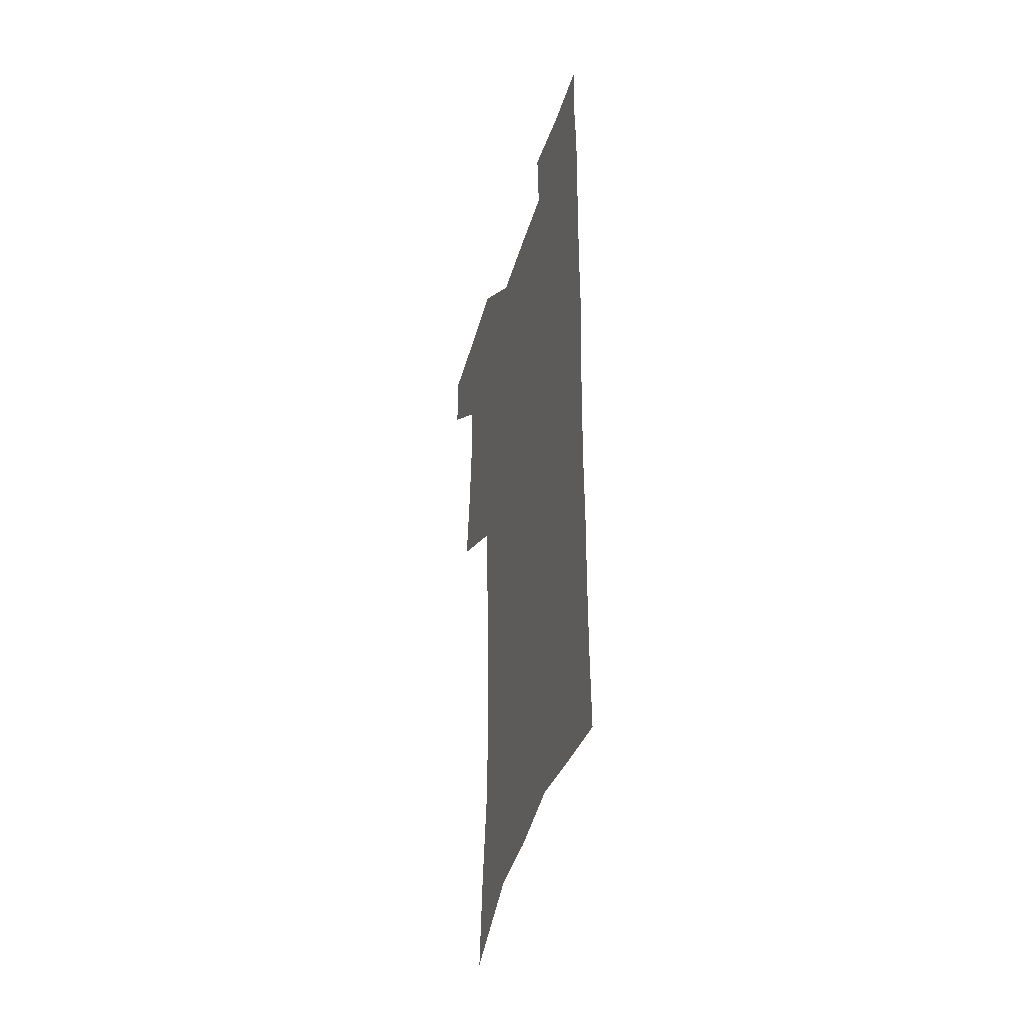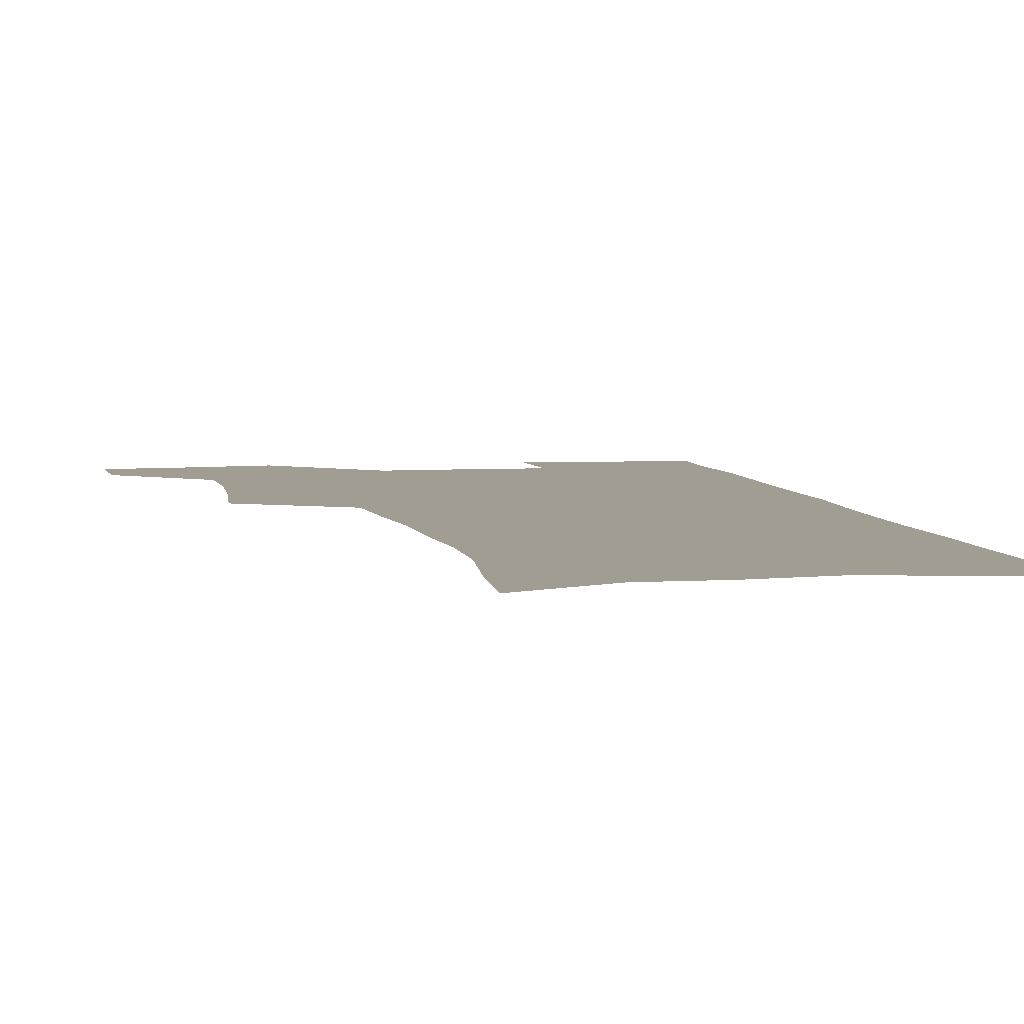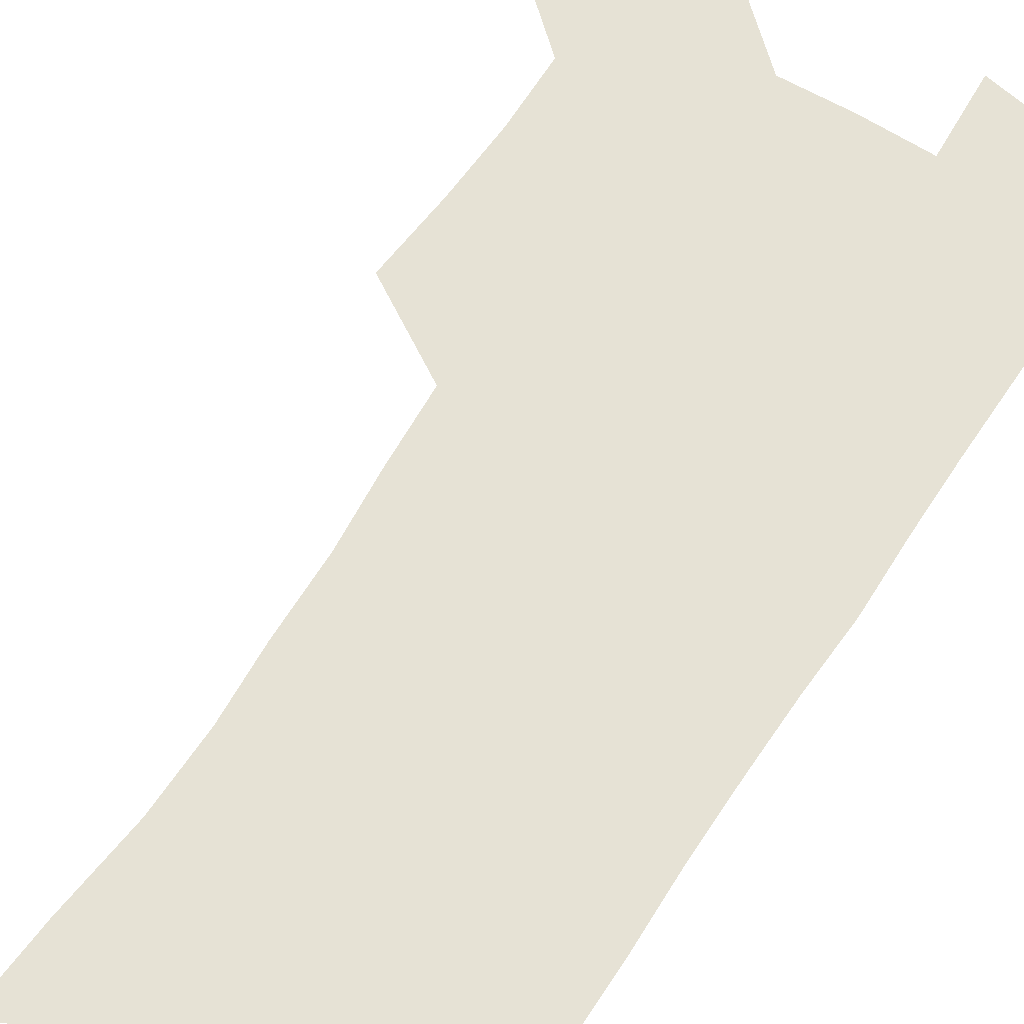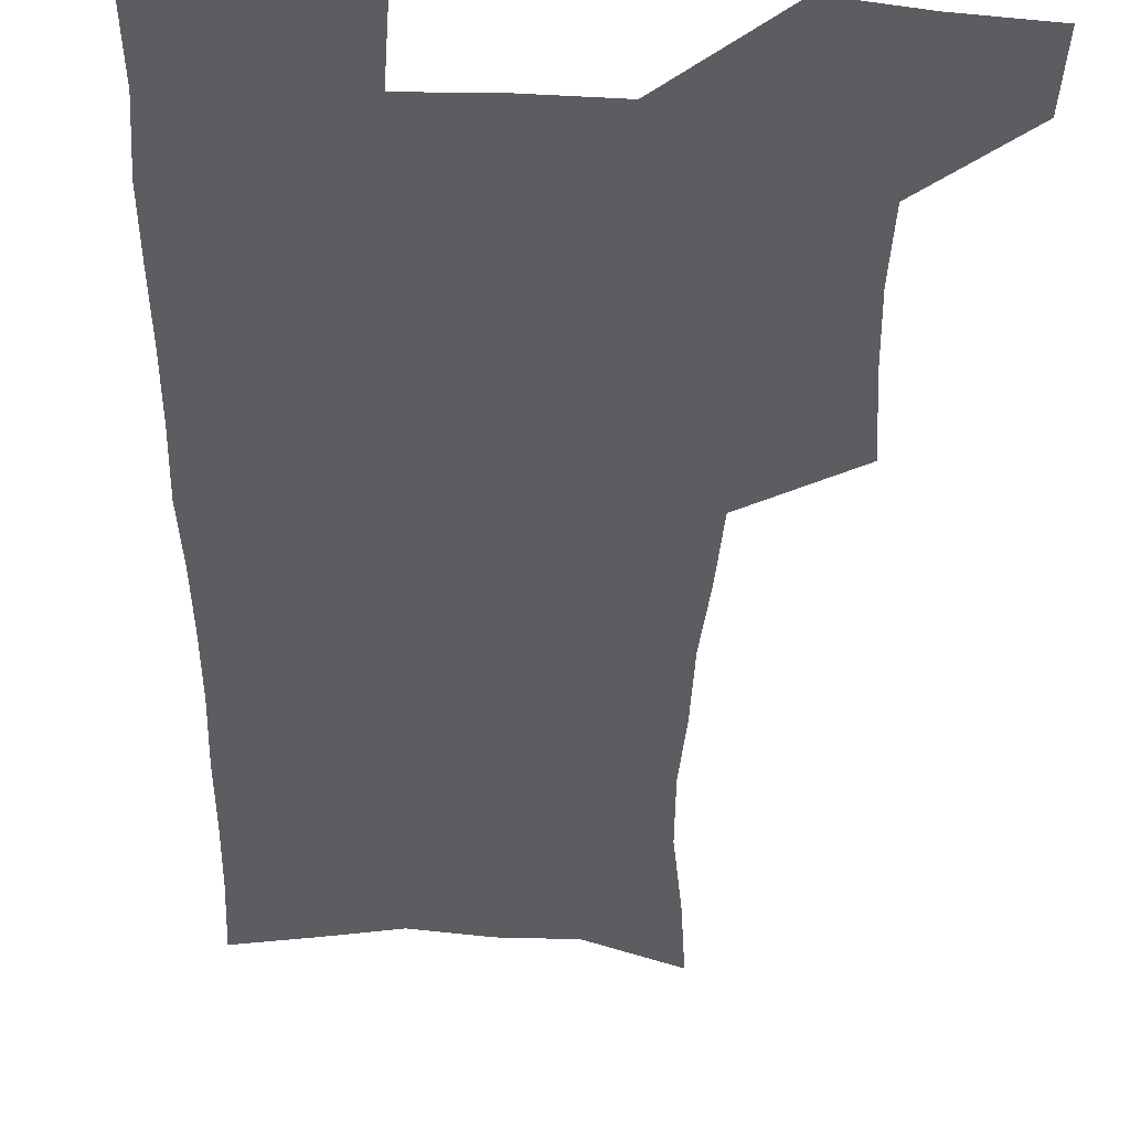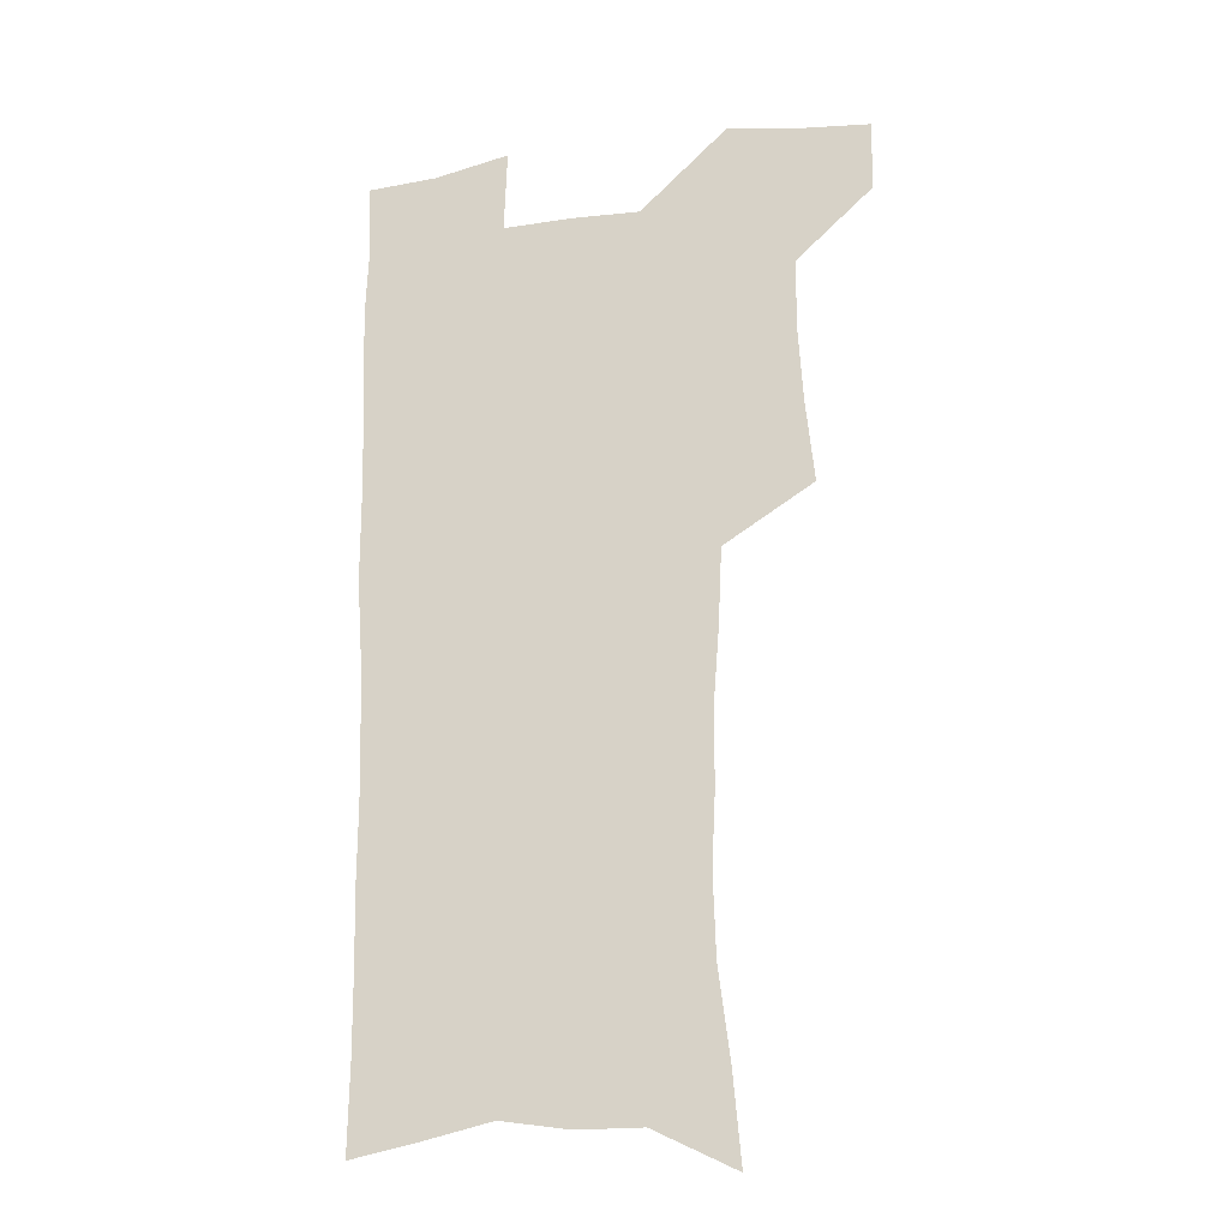
<metadata>
{"format":"obj","ext":"obj","renderer":"f3d","projection":"perspective","resolution":1024,"background":"white","views":[{"elev":-44.9,"azim":73.4,"up":"+Y"},{"elev":4.9,"azim":-11.4,"up":"+Z"},{"elev":64.0,"azim":32.0,"up":"+Z"},{"elev":-37.2,"azim":178.0,"up":"+Z"},{"elev":-21.9,"azim":-166.3,"up":"+Y"}]}
</metadata>
<code>
v 480.2 536.2 0
v 479.9 565.3 0
v 506.8 411.6 0
v 510.2 445.6 0
v 512.2 477.4 0
v 512 507.4 0
v 513.8 536.9 0
v 509.5 567.9 0
v 540.1 156.1 0
v 543.2 191.9 0
v 547.9 229.8 0
v 549 262.8 0
v 547.6 292.8 0
v 547.4 326.3 0
v 545.1 357 0
v 543.6 388.7 0
v 544.5 421.1 0
v 544.6 451.2 0
v 545.2 480.7 0
v 547.2 509.7 0
v 543.9 538.8 0
v 538.5 572.2 0
v 573.4 172.7 0
v 576.8 209.9 0
v 577.9 242.9 0
v 577.6 273.5 0
v 575.9 302.5 0
v 576.3 335.6 0
v 576.1 366.8 0
v 575.8 396.9 0
v 575.1 425.7 0
v 575.7 455.1 0
v 575.4 482.9 0
v 575.4 510.7 0
v 574.5 538.8 0
v 600 172.9 0
v 603.5 217.4 0
v 603.9 248.6 0
v 603.4 278.1 0
v 603.6 310.3 0
v 603.4 340.5 0
v 603.2 370.4 0
v 603 399.2 0
v 603.2 428.2 0
v 603.4 456.4 0
v 603.8 484 0
v 603.6 511.1 0
v 602.9 539.7 0
v 627.8 177.3 0
v 628.5 216.3 0
v 629 248.2 0
v 628.9 280.4 0
v 629.2 309.5 0
v 629.1 341.3 0
v 629.3 370.6 0
v 629.6 399.3 0
v 630.1 427.8 0
v 630.5 456 0
v 630.9 483.7 0
v 631.3 511.1 0
v 631.6 539.2 0
v 630.4 573.7 0
v 655.3 171.1 0
v 654.2 212.3 0
v 655.4 242.4 0
v 654.7 276.6 0
v 654.9 307.7 0
v 655.4 338 0
v 655.8 367.9 0
v 656.5 397.1 0
v 657.4 425.7 0
v 658.2 454.3 0
v 658.7 482.6 0
v 658.7 510.7 0
v 660.1 537.7 0
v 661.5 567.4 0
v 683.2 165.4 0
v 682.6 201.9 0
v 682.9 234.5 0
v 683.7 266.1 0
v 683.5 298.6 0
v 684.3 329.5 0
v 685.6 359.8 0
v 687.6 389.1 0
v 687.6 420.1 0
v 688.2 450.2 0
v 689.3 479.4 0
v 690.1 508.3 0
v 688.8 537.6 0
v 690 565.6 0
f 6 7 1
f 1 7 2
f 7 8 2
f 16 17 3
f 3 17 4
f 17 18 4
f 4 18 5
f 18 19 5
f 5 19 6
f 19 20 6
f 6 20 7
f 20 21 7
f 7 21 8
f 21 22 8
f 9 23 10
f 23 24 10
f 10 24 11
f 24 25 11
f 11 25 12
f 25 26 12
f 12 26 13
f 26 27 13
f 13 27 14
f 27 28 14
f 14 28 15
f 28 29 15
f 15 29 16
f 29 30 16
f 16 30 17
f 30 31 17
f 17 31 18
f 31 32 18
f 18 32 19
f 32 33 19
f 19 33 20
f 33 34 20
f 20 34 21
f 34 35 21
f 21 35 22
f 23 36 24
f 36 37 24
f 24 37 25
f 37 38 25
f 25 38 26
f 38 39 26
f 26 39 27
f 39 40 27
f 27 40 28
f 40 41 28
f 28 41 29
f 41 42 29
f 29 42 30
f 42 43 30
f 30 43 31
f 43 44 31
f 31 44 32
f 44 45 32
f 32 45 33
f 45 46 33
f 33 46 34
f 46 47 34
f 34 47 35
f 47 48 35
f 36 49 37
f 49 50 37
f 37 50 38
f 50 51 38
f 38 51 39
f 51 52 39
f 39 52 40
f 52 53 40
f 40 53 41
f 53 54 41
f 41 54 42
f 54 55 42
f 42 55 43
f 55 56 43
f 43 56 44
f 56 57 44
f 44 57 45
f 57 58 45
f 45 58 46
f 58 59 46
f 46 59 47
f 59 60 47
f 47 60 48
f 60 61 48
f 49 63 50
f 63 64 50
f 50 64 51
f 64 65 51
f 51 65 52
f 65 66 52
f 52 66 53
f 66 67 53
f 53 67 54
f 67 68 54
f 54 68 55
f 68 69 55
f 55 69 56
f 69 70 56
f 56 70 57
f 70 71 57
f 57 71 58
f 71 72 58
f 58 72 59
f 72 73 59
f 59 73 60
f 73 74 60
f 60 74 61
f 74 75 61
f 61 75 62
f 75 76 62
f 63 77 64
f 77 78 64
f 64 78 65
f 78 79 65
f 65 79 66
f 79 80 66
f 66 80 67
f 80 81 67
f 67 81 68
f 81 82 68
f 68 82 69
f 82 83 69
f 69 83 70
f 83 84 70
f 70 84 71
f 84 85 71
f 71 85 72
f 85 86 72
f 72 86 73
f 86 87 73
f 73 87 74
f 87 88 74
f 74 88 75
f 88 89 75
f 75 89 76
f 89 90 76

</code>
